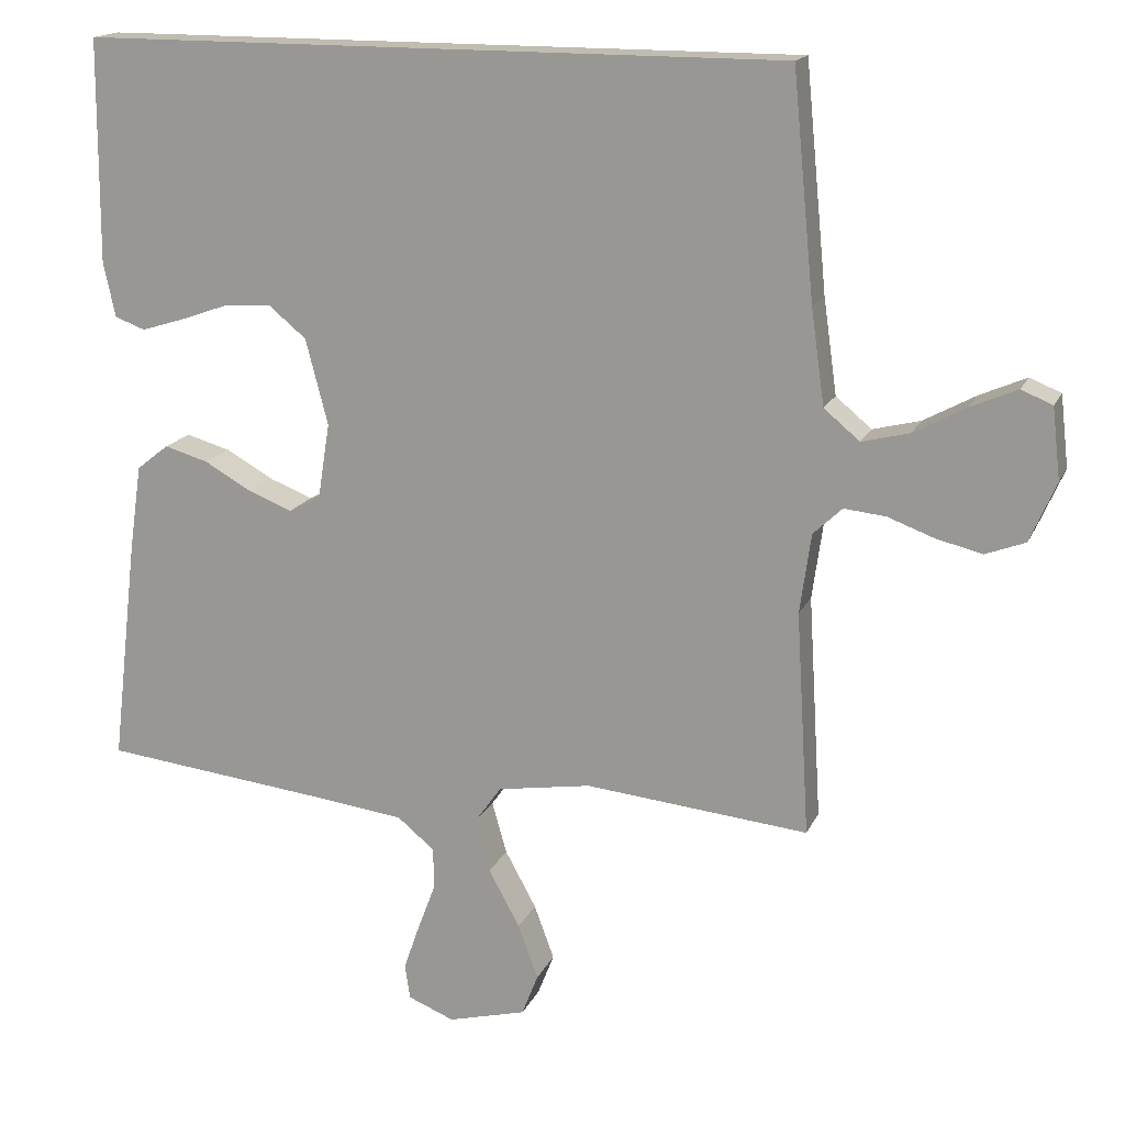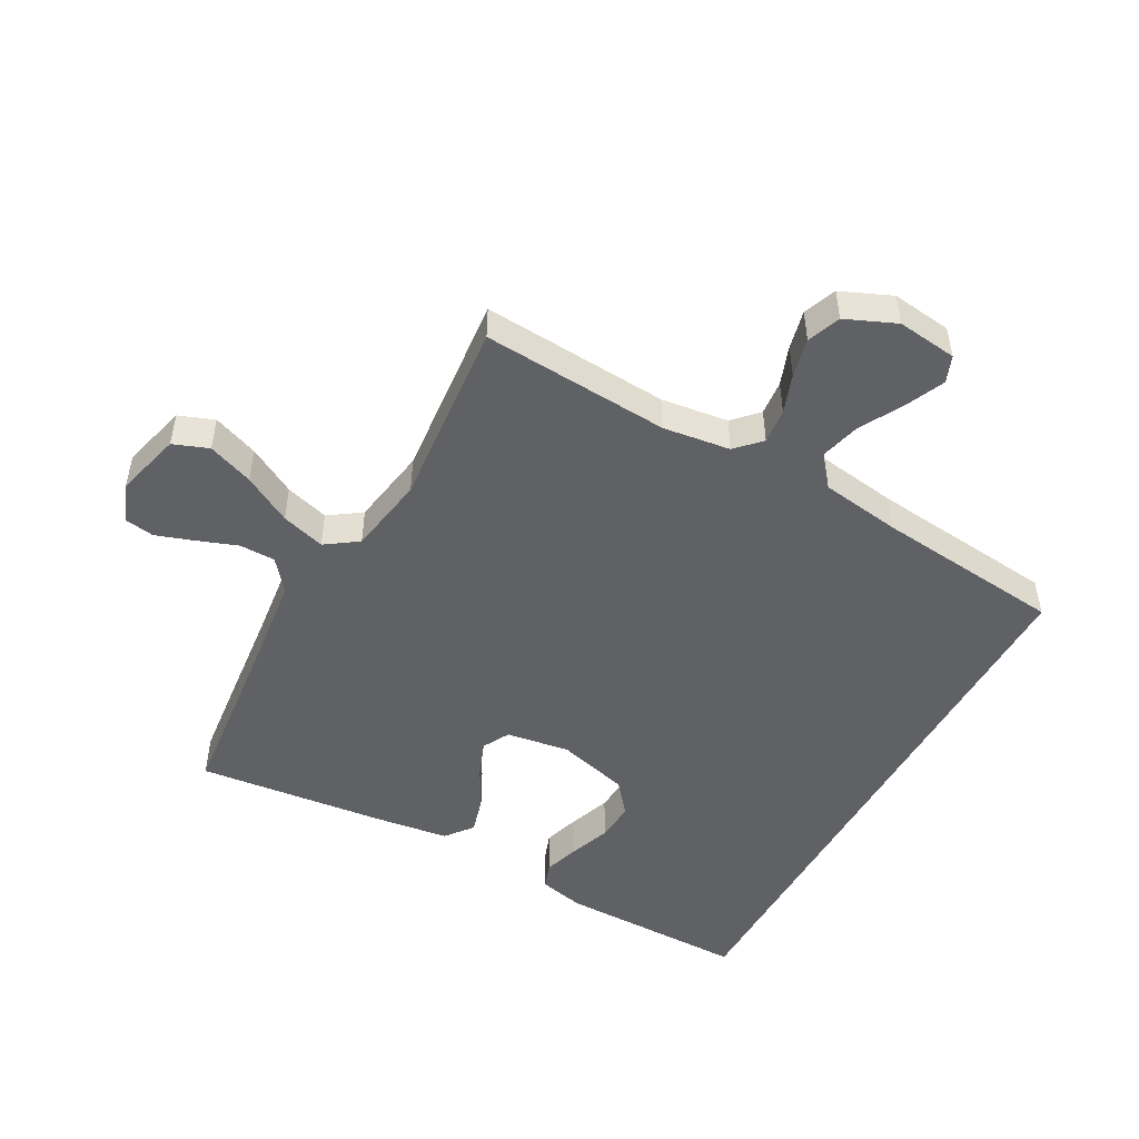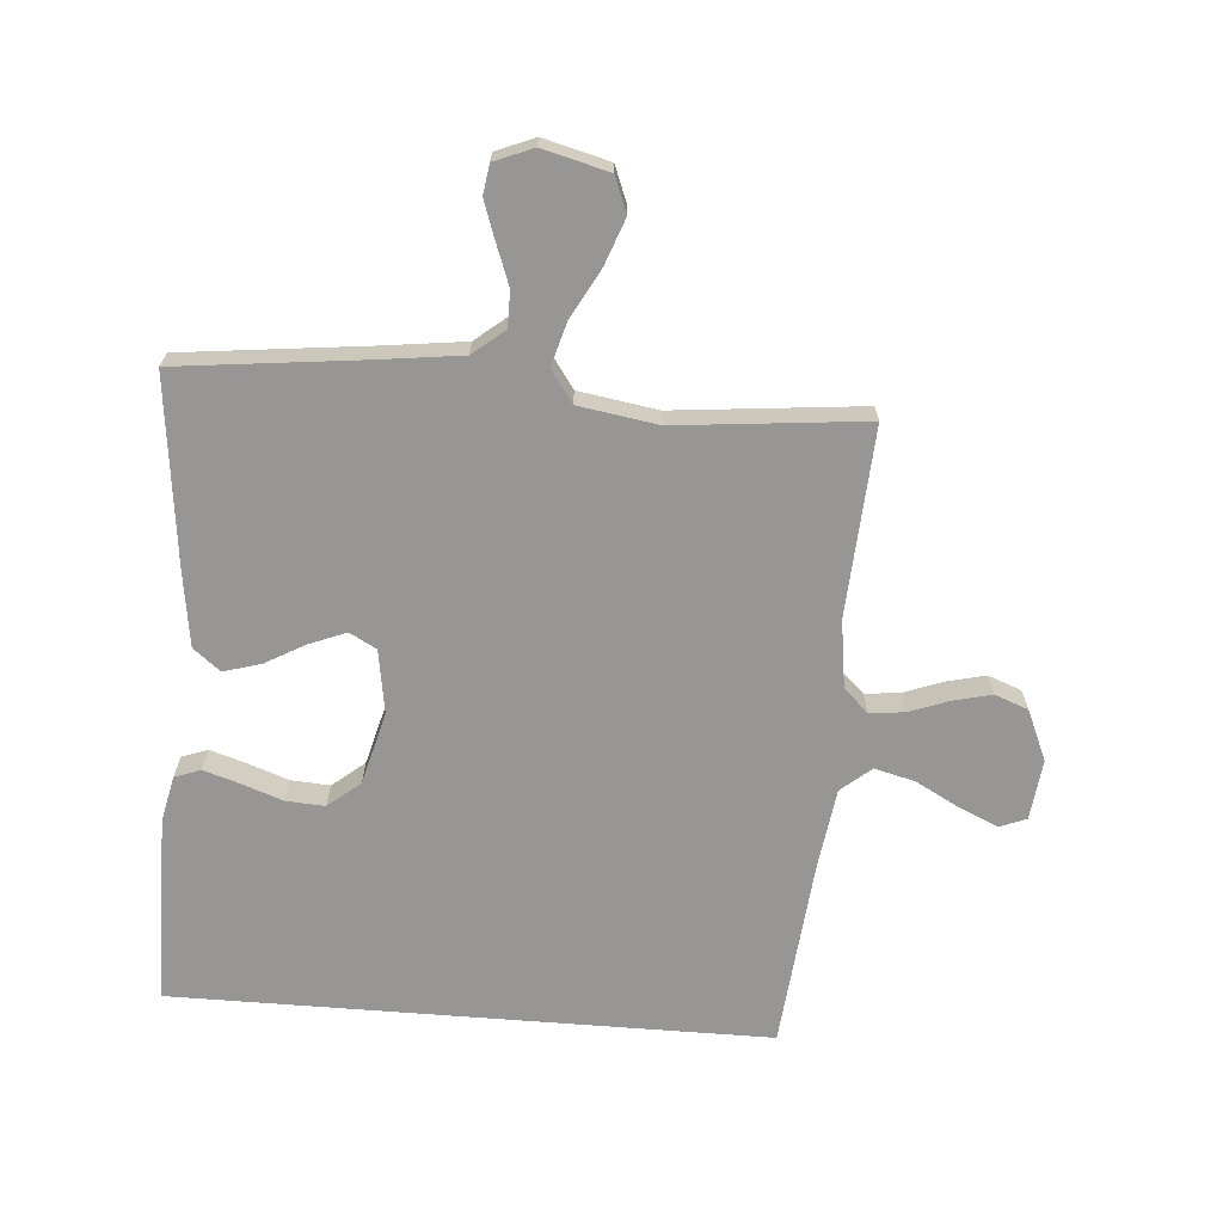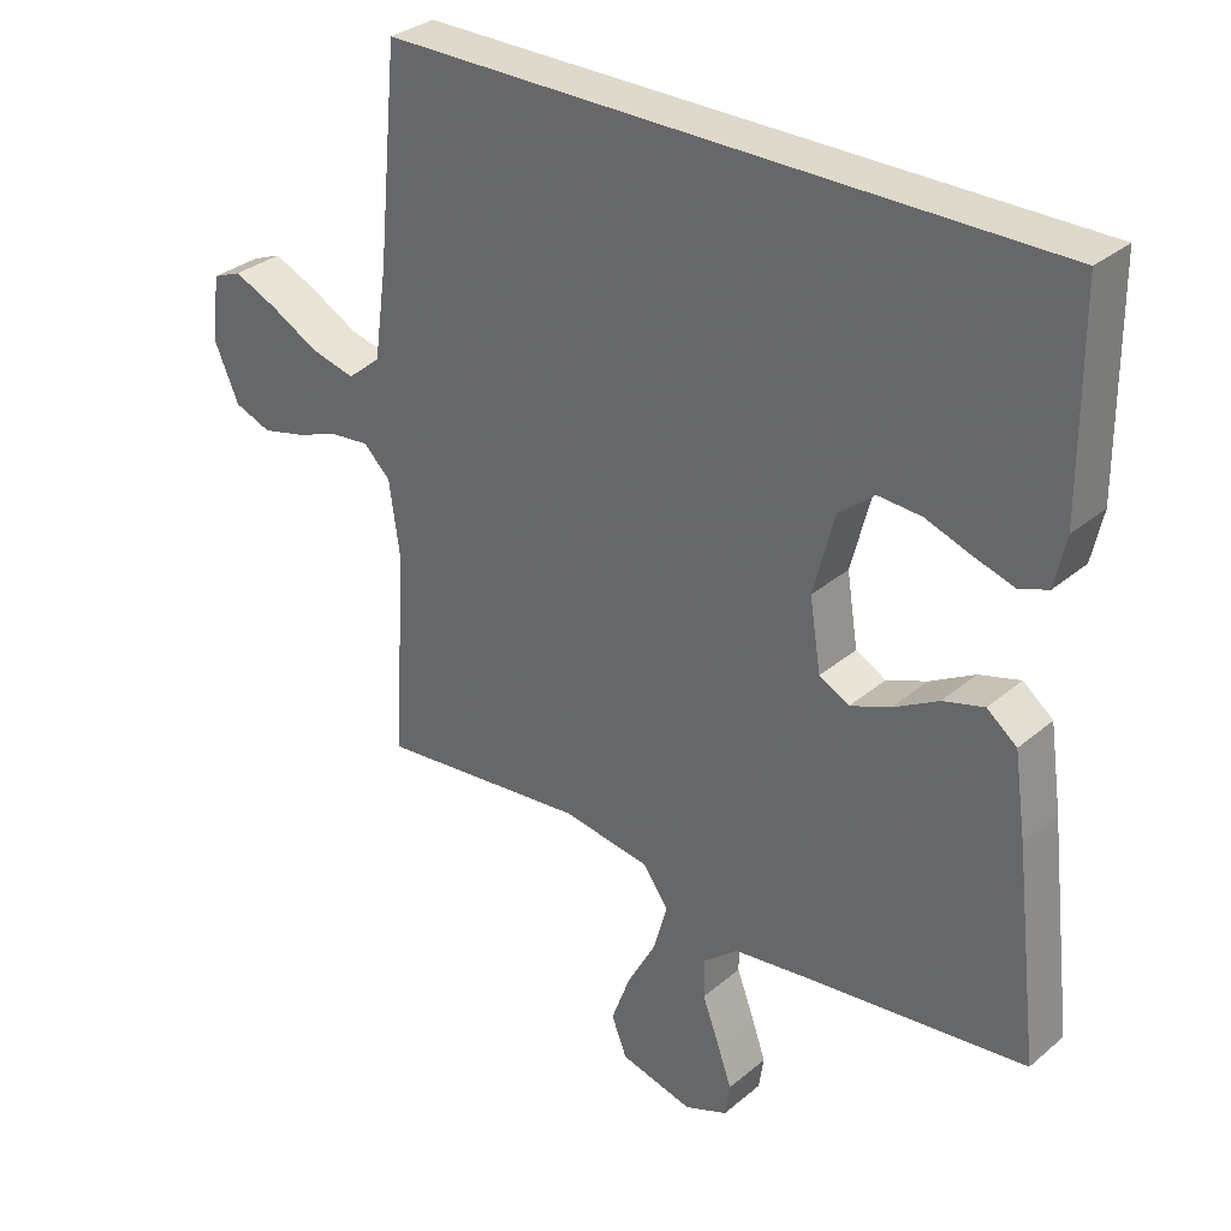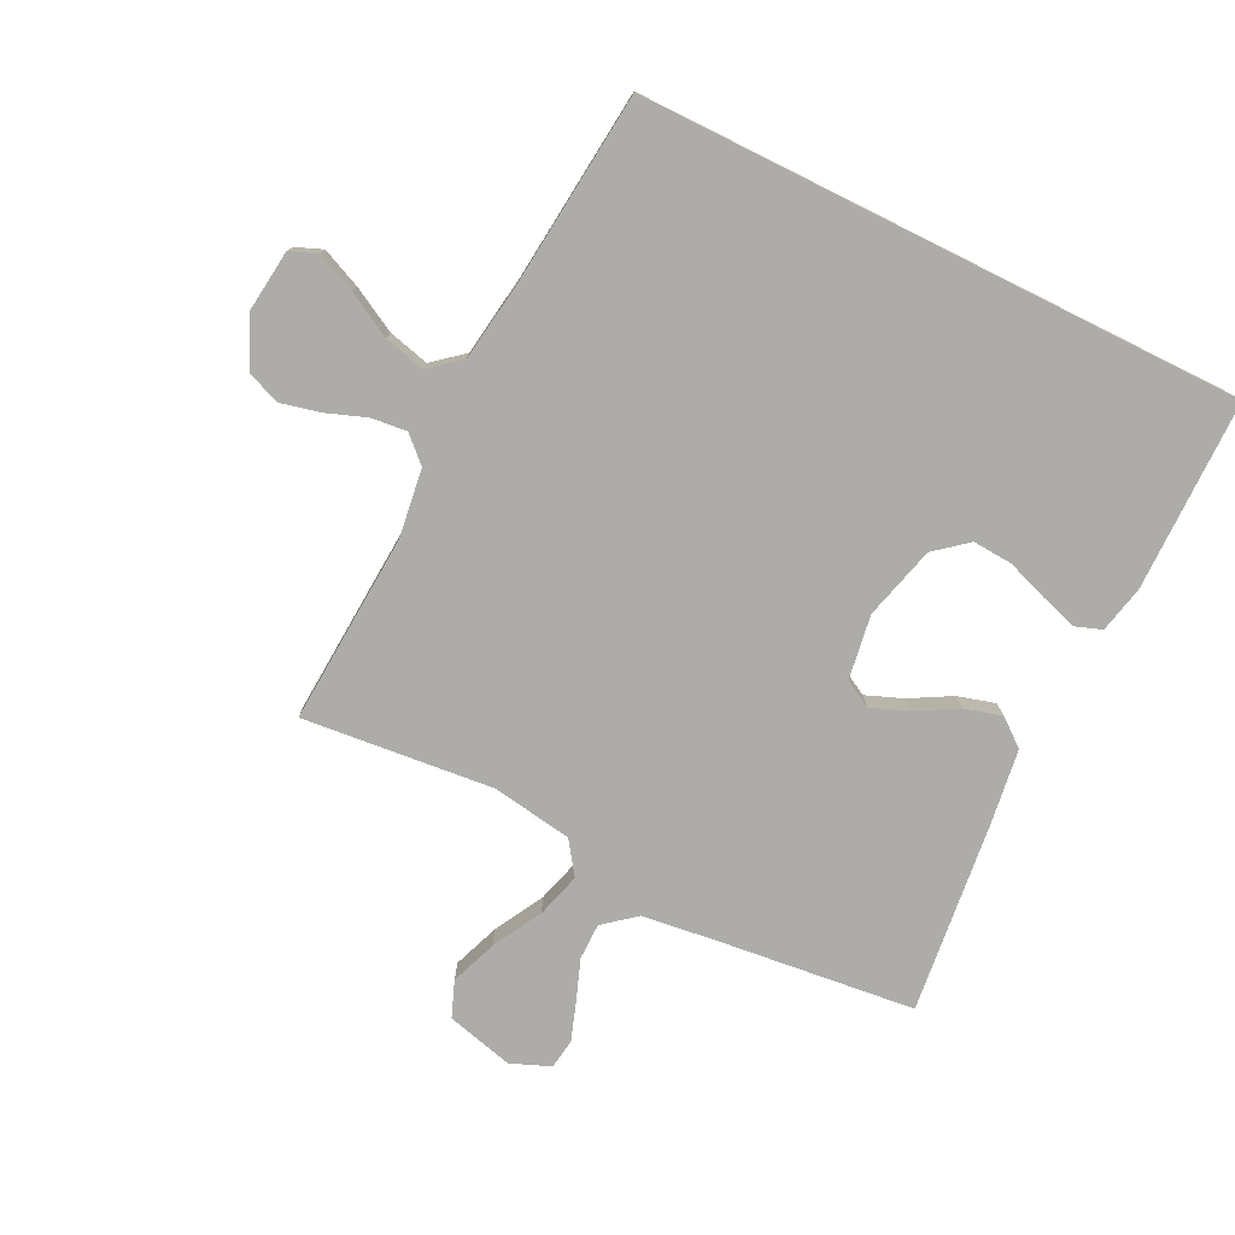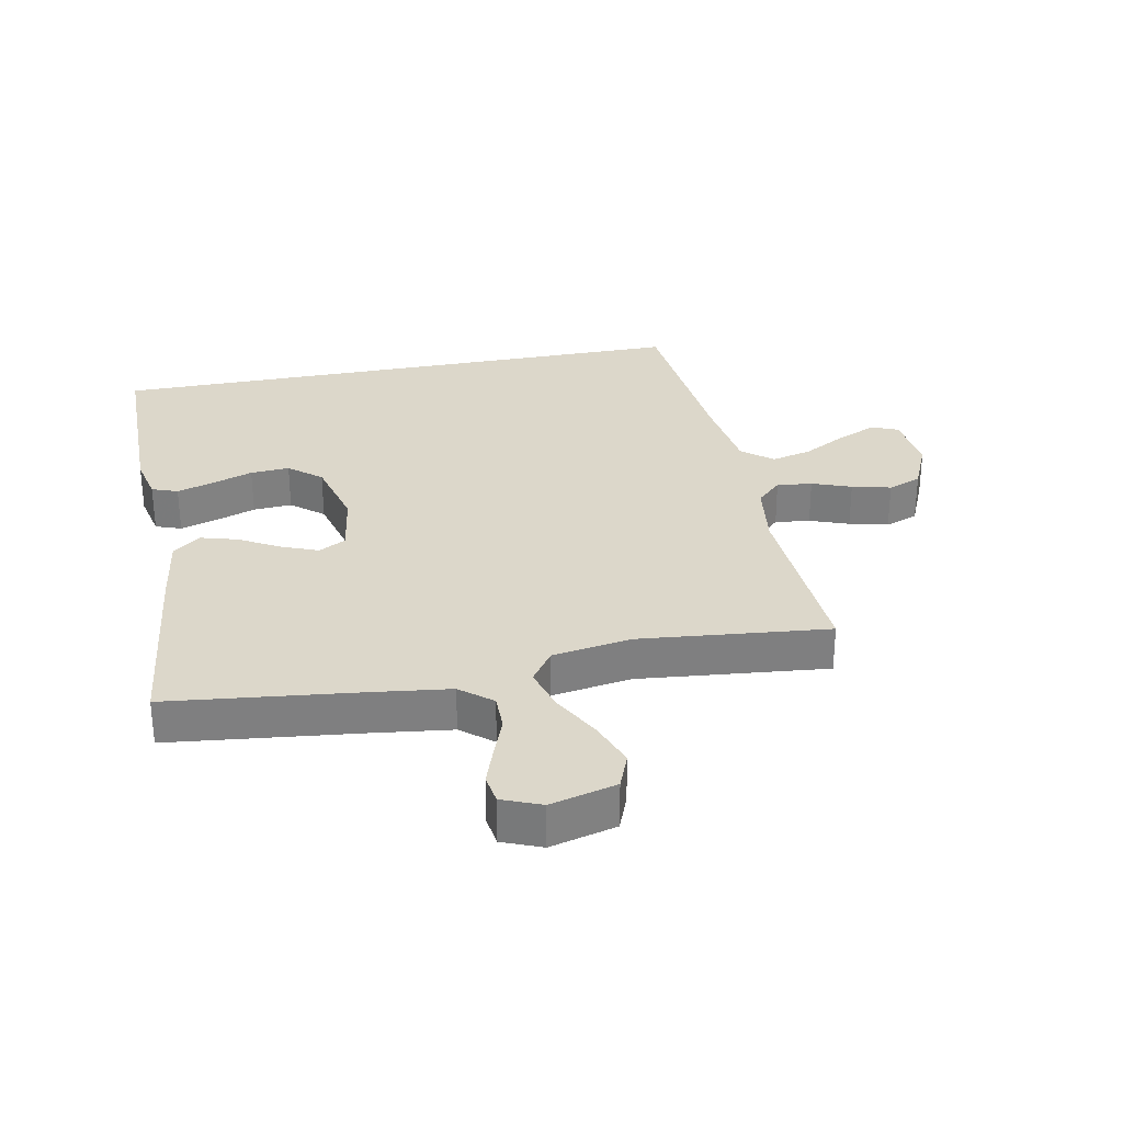
<metadata>
{"format":"obj","ext":"obj","renderer":"f3d","projection":"perspective","resolution":1024,"background":"white","views":[{"elev":16.4,"azim":-161.9,"up":"+Z"},{"elev":-49.4,"azim":-119.1,"up":"+Y"},{"elev":-68.0,"azim":175.5,"up":"+Y"},{"elev":31.8,"azim":40.5,"up":"+Z"},{"elev":-77.0,"azim":-26.4,"up":"+Y"},{"elev":30.5,"azim":168.9,"up":"+Y"}]}
</metadata>
<code>
v 0.486 0.07 0.5
v 0.488 0.07 0.2
v 0.472 0.07 0.127
v 0.431 0.07 0.112
v 0.373 0.07 0.13
v 0.308 0.07 0.153
v 0.246 0.07 0.157
v 0.195 0.07 0.115
v 0.165 0.07 0
v 0.181 0.07 -0.101
v 0.224 0.07 -0.124
v 0.282 0.07 -0.101
v 0.346 0.07 -0.065
v 0.405 0.07 -0.048
v 0.448 0.07 -0.082
v 0.465 0.07 -0.2
v 0.5 0.07 -0.5
v 0.2 0.07 -0.534
v 0.074 0.07 -0.55
v 0.024 0.07 -0.591
v 0.024 0.07 -0.648
v 0.048 0.07 -0.712
v 0.069 0.07 -0.772
v 0.062 0.07 -0.819
v 0 0.07 -0.844
v -0.105 0.07 -0.817
v -0.127 0.07 -0.761
v -0.1 0.07 -0.688
v -0.058 0.07 -0.611
v -0.038 0.07 -0.541
v -0.074 0.07 -0.49
v -0.2 0.07 -0.47
v -0.5 0.07 -0.5
v -0.482 0.07 -0.2
v -0.497 0.07 -0.093
v -0.536 0.07 -0.056
v -0.592 0.07 -0.062
v -0.654 0.07 -0.085
v -0.716 0.07 -0.1
v -0.769 0.07 -0.08
v -0.804 0.07 0
v -0.793 0.07 0.096
v -0.751 0.07 0.113
v -0.689 0.07 0.086
v -0.619 0.07 0.048
v -0.555 0.07 0.032
v -0.507 0.07 0.072
v -0.489 0.07 0.2
v -0.46 0.07 0.5
v 0.486 0 0.5
v 0.488 0 0.2
v 0.472 0 0.127
v 0.431 0 0.112
v 0.373 0 0.13
v 0.308 0 0.153
v 0.246 0 0.157
v 0.195 0 0.115
v 0.165 0 0
v 0.181 0 -0.101
v 0.224 0 -0.124
v 0.282 0 -0.101
v 0.346 0 -0.065
v 0.405 0 -0.048
v 0.448 0 -0.082
v 0.465 0 -0.2
v 0.5 0 -0.5
v 0.2 0 -0.534
v 0.074 0 -0.55
v 0.024 0 -0.591
v 0.024 0 -0.648
v 0.048 0 -0.712
v 0.069 0 -0.772
v 0.062 0 -0.819
v 0 0 -0.844
v -0.105 0 -0.817
v -0.127 0 -0.761
v -0.1 0 -0.688
v -0.058 0 -0.611
v -0.038 0 -0.541
v -0.074 0 -0.49
v -0.2 0 -0.47
v -0.5 0 -0.5
v -0.482 0 -0.2
v -0.497 0 -0.093
v -0.536 0 -0.056
v -0.592 0 -0.062
v -0.654 0 -0.085
v -0.716 0 -0.1
v -0.769 0 -0.08
v -0.804 0 0
v -0.793 0 0.096
v -0.751 0 0.113
v -0.689 0 0.086
v -0.619 0 0.048
v -0.555 0 0.032
v -0.507 0 0.072
v -0.489 0 0.2
v -0.46 0 0.5
f 48 49 1 2
f 47 48 2
f 46 47 2
f 42 43 44 45
f 40 41 42 45
f 40 45 46
f 37 38 39 40
f 36 37 40 46
f 35 36 46
f 32 33 34
f 31 32 34 35
f 26 27 28 29
f 26 29 30
f 25 26 30
f 24 25 30
f 21 22 23 24
f 21 24 30
f 20 21 30
f 19 20 30 31
f 15 16 17 18
f 12 13 14 15
f 11 12 15 18
f 10 11 18 19
f 3 4 5 6
f 2 3 6
f 2 6 7
f 46 2 7
f 35 46 7 8
f 31 35 8 9
f 9 10 19 31
f 51 50 98 97
f 51 97 96
f 51 96 95
f 94 93 92 91
f 94 91 90 89
f 95 94 89
f 89 88 87 86
f 95 89 86 85
f 95 85 84
f 83 82 81
f 84 83 81 80
f 78 77 76 75
f 79 78 75
f 79 75 74
f 79 74 73
f 73 72 71 70
f 79 73 70
f 79 70 69
f 80 79 69 68
f 67 66 65 64
f 64 63 62 61
f 67 64 61 60
f 68 67 60 59
f 55 54 53 52
f 55 52 51
f 56 55 51
f 56 51 95
f 57 56 95 84
f 58 57 84 80
f 80 68 59 58
f 1 50 51 2
f 2 51 52 3
f 3 52 53 4
f 4 53 54 5
f 5 54 55 6
f 6 55 56 7
f 7 56 57 8
f 8 57 58 9
f 9 58 59 10
f 10 59 60 11
f 11 60 61 12
f 12 61 62 13
f 13 62 63 14
f 14 63 64 15
f 15 64 65 16
f 16 65 66 17
f 17 66 67 18
f 18 67 68 19
f 19 68 69 20
f 20 69 70 21
f 21 70 71 22
f 22 71 72 23
f 23 72 73 24
f 24 73 74 25
f 25 74 75 26
f 26 75 76 27
f 27 76 77 28
f 28 77 78 29
f 29 78 79 30
f 30 79 80 31
f 31 80 81 32
f 32 81 82 33
f 33 82 83 34
f 34 83 84 35
f 35 84 85 36
f 36 85 86 37
f 37 86 87 38
f 38 87 88 39
f 39 88 89 40
f 40 89 90 41
f 41 90 91 42
f 42 91 92 43
f 43 92 93 44
f 44 93 94 45
f 45 94 95 46
f 46 95 96 47
f 47 96 97 48
f 48 97 98 49
f 49 98 50 1

</code>
